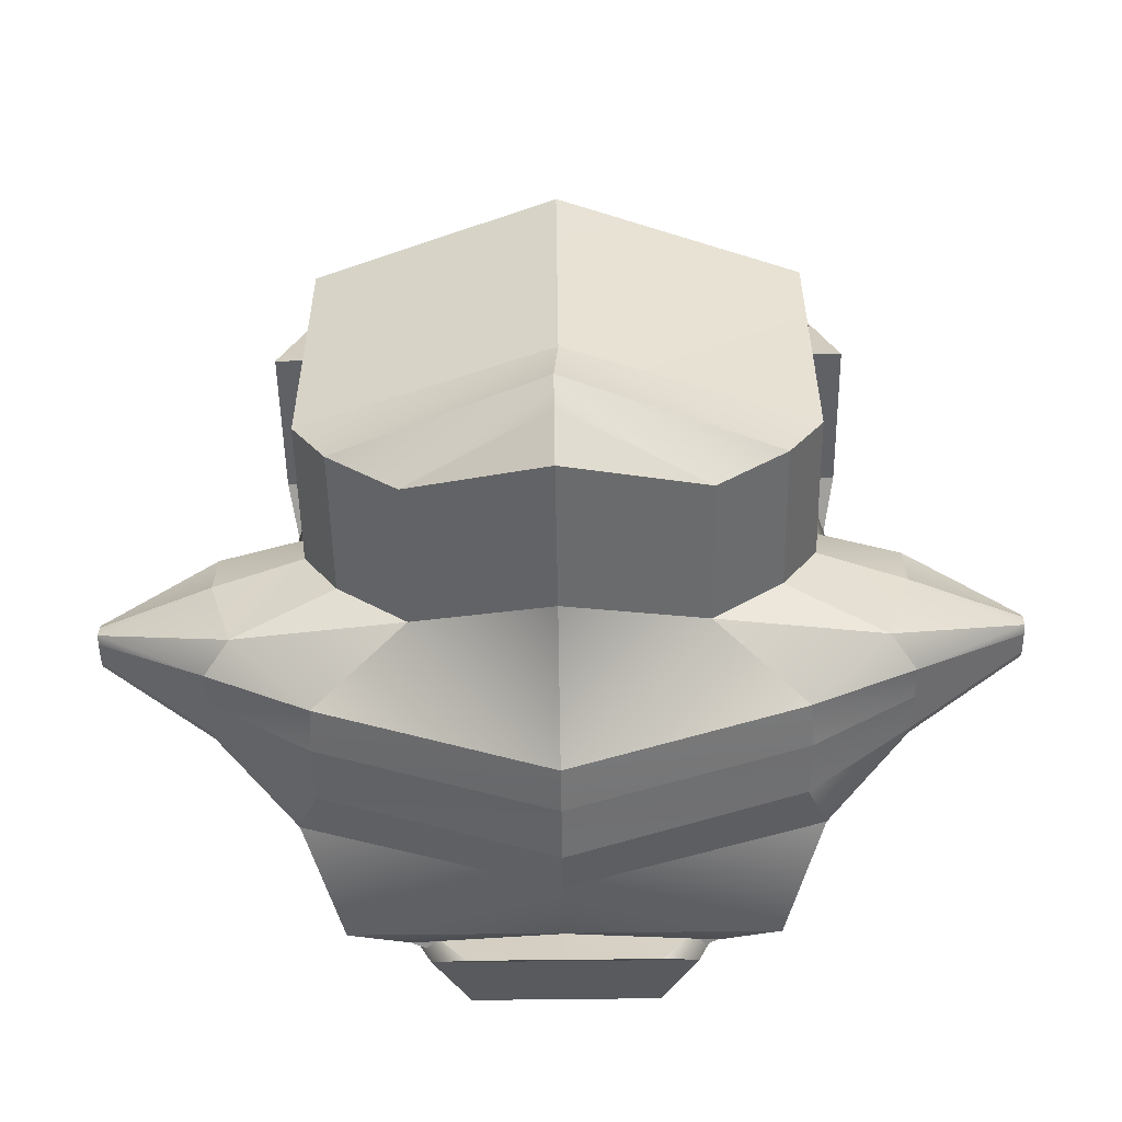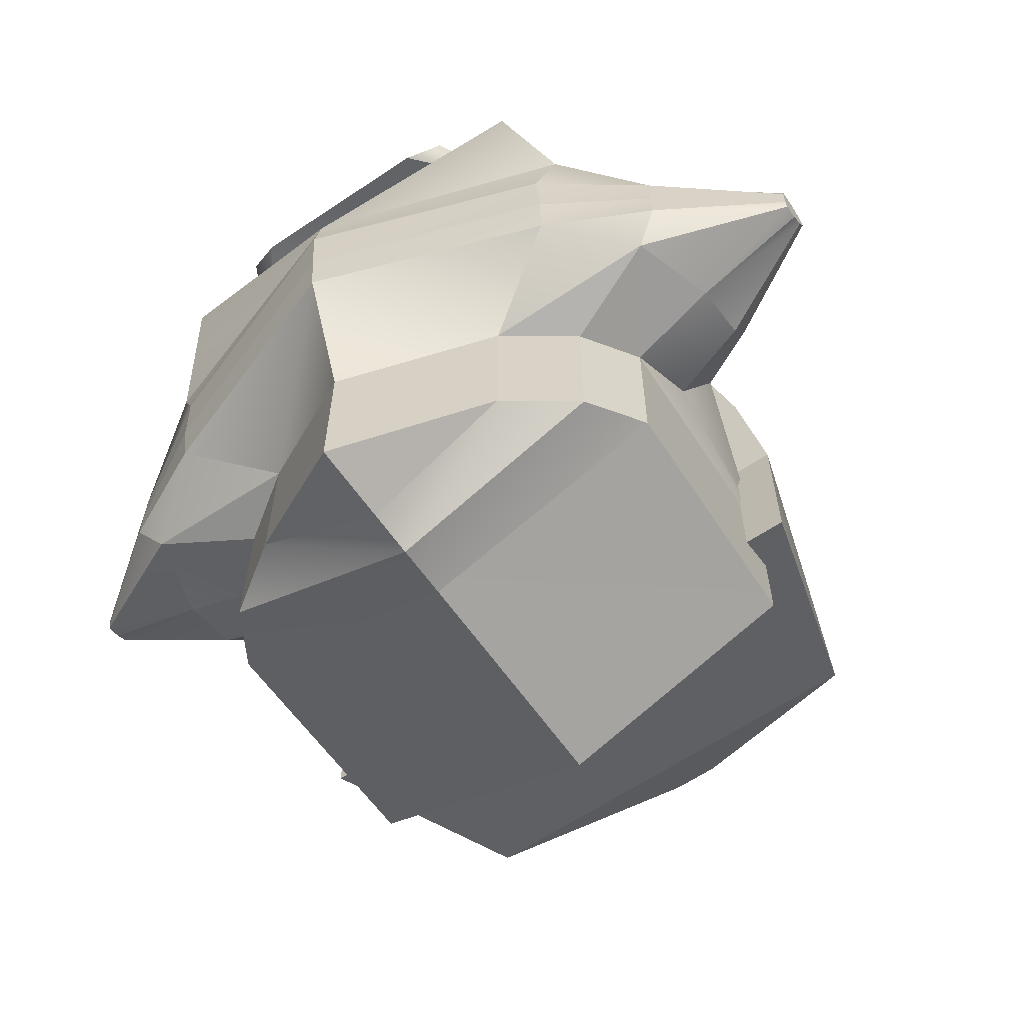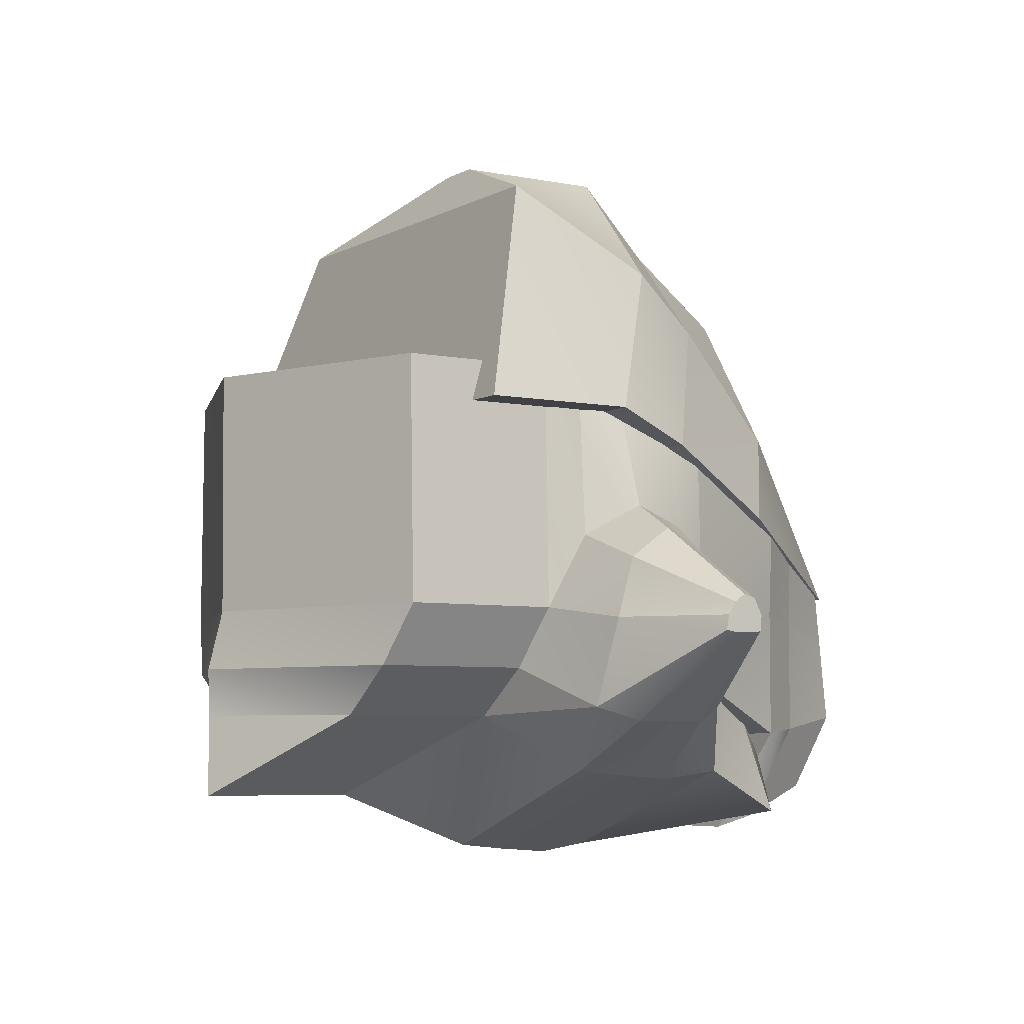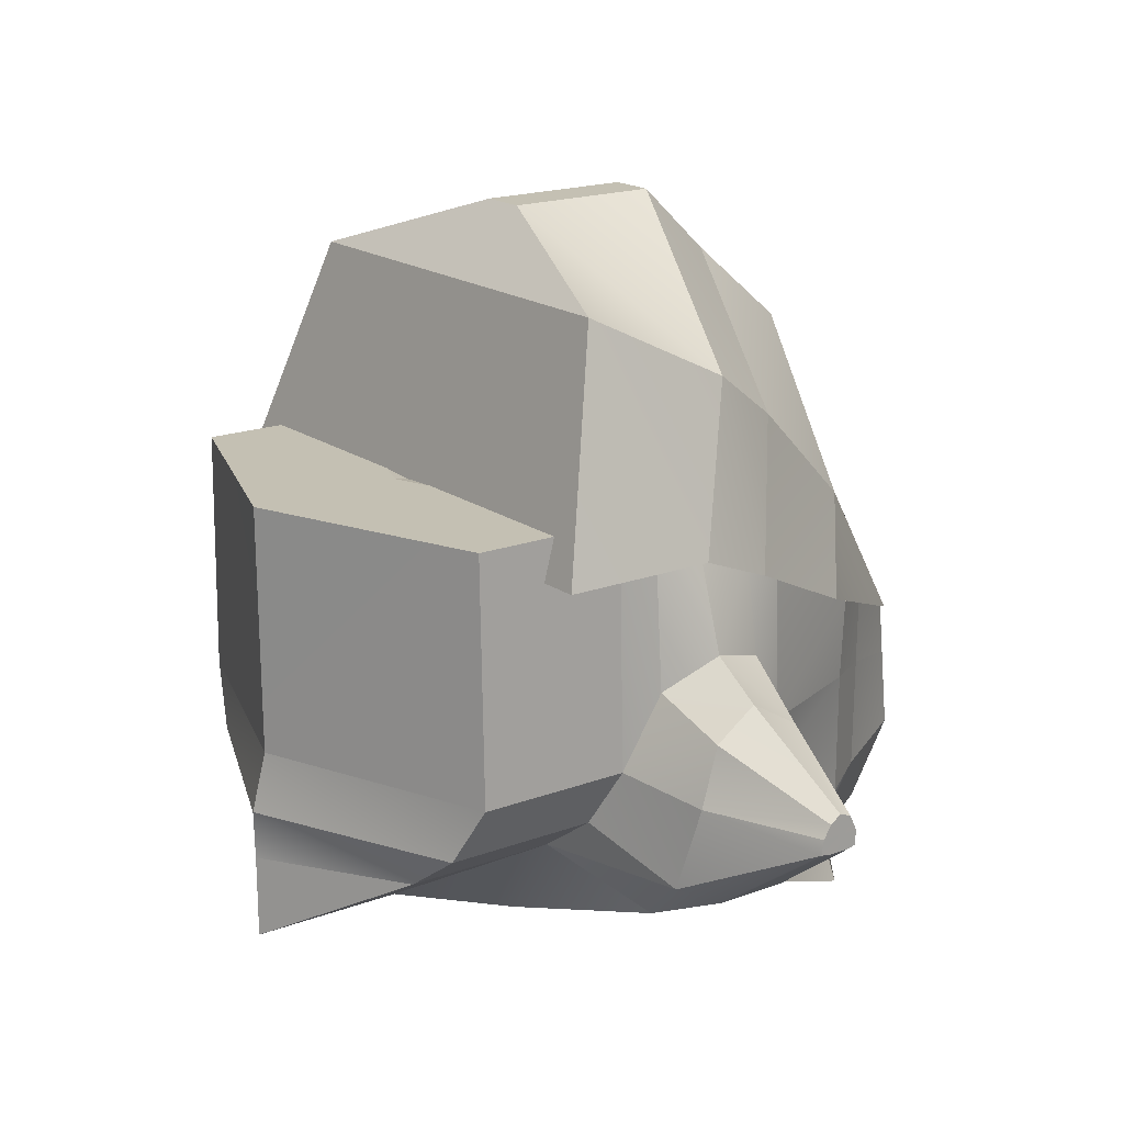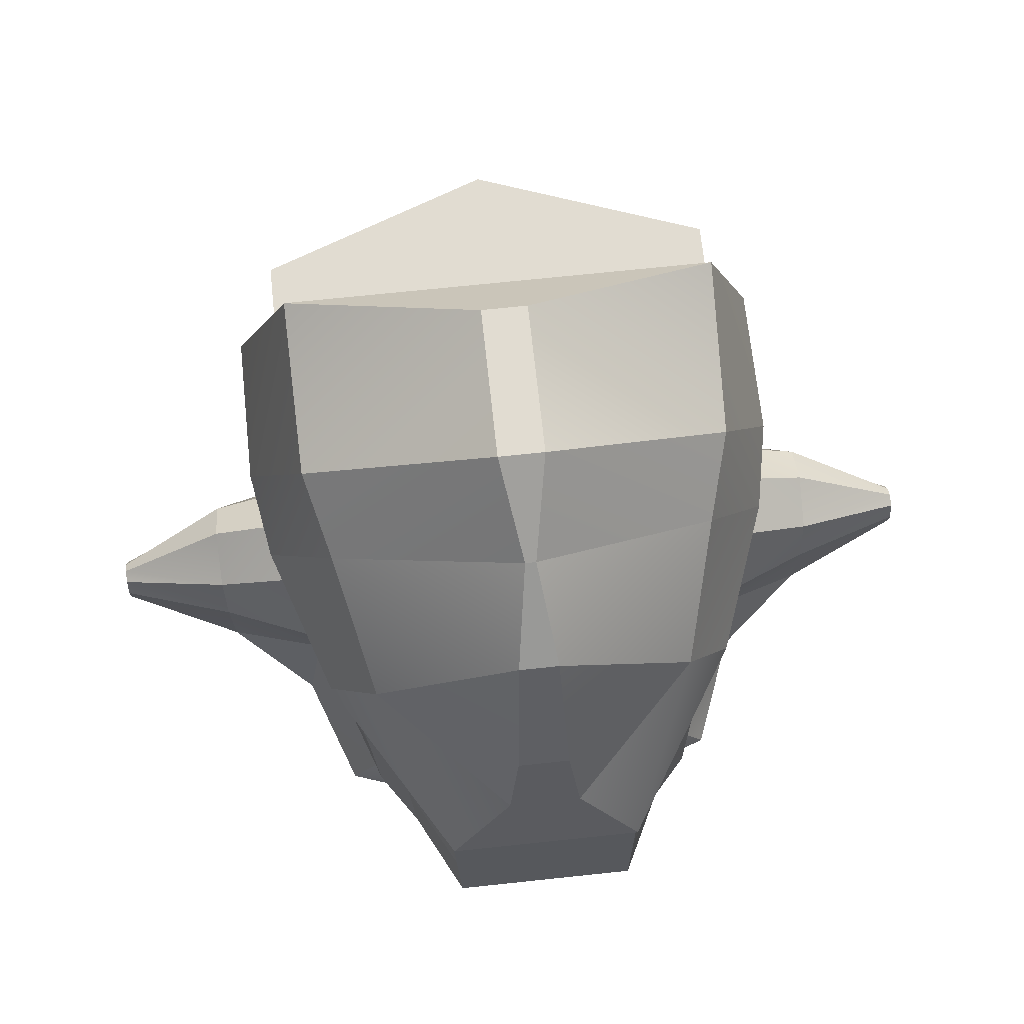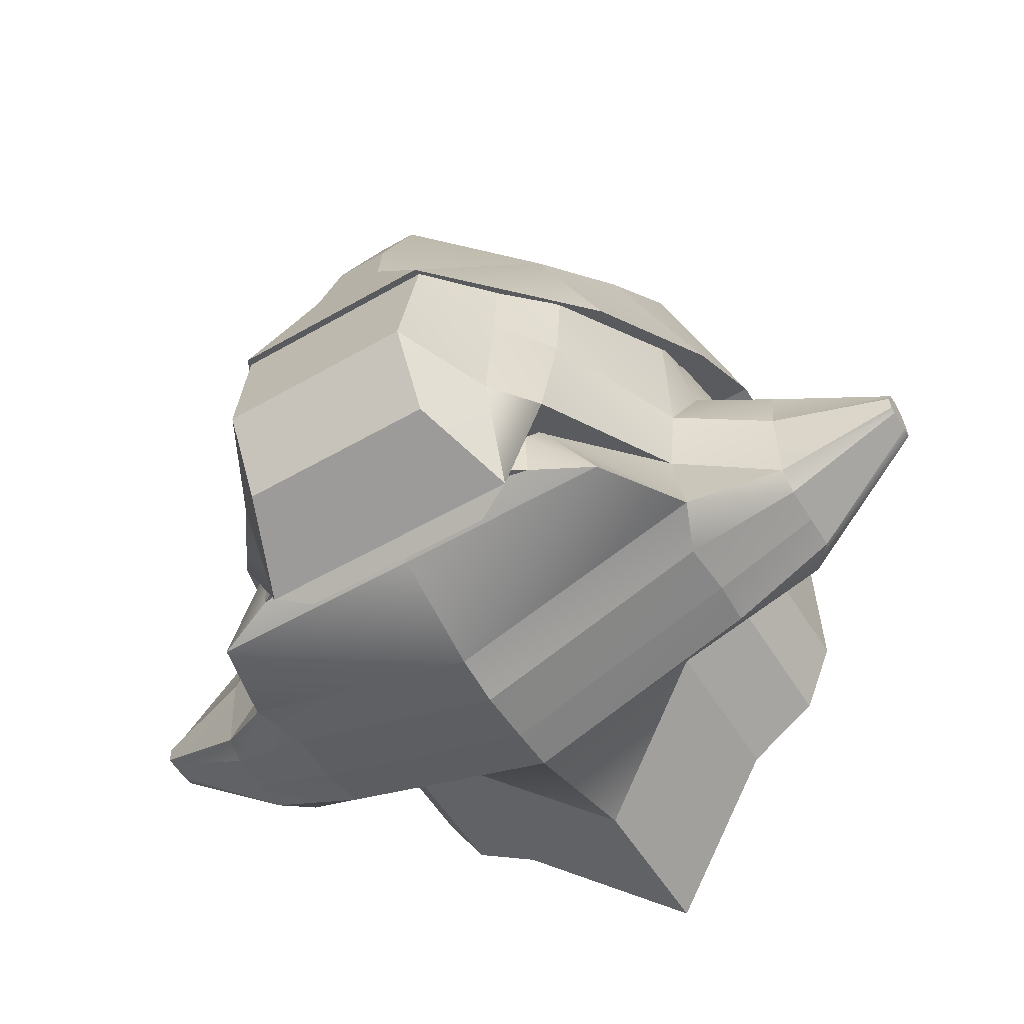
<metadata>
{"format":"obj","ext":"obj","renderer":"f3d","projection":"perspective","resolution":1024,"background":"white","views":[{"elev":-49.9,"azim":-179.1,"up":"+Y"},{"elev":-62.2,"azim":34.3,"up":"+Z"},{"elev":-5.7,"azim":-122.0,"up":"+Y"},{"elev":18.0,"azim":-126.3,"up":"+Y"},{"elev":69.0,"azim":-6.1,"up":"+Y"},{"elev":-55.7,"azim":31.2,"up":"+Y"}]}
</metadata>
<code>
g default
v -0.87 0.218 4.533
v 0.87 0.218 4.533
v -0.2275 1.725 4.172
v 0.2275 1.725 4.172
v -0.1732 2.963 3.669
v 0.1732 2.963 3.669
v -1.87 0.8699 3.018
v 1.87 0.8699 3.018
v 2.3 1.426 1.834
v -2.3 1.426 1.834
v -1.69 2.57 2.35
v -1.43 1.659 3.357
v -0.3222 1.002 4.345
v 0.3222 1.002 4.345
v 1.43 1.659 3.357
v 1.69 2.57 2.35
v 0.04712 3.625 2.952
v -0.04712 3.625 2.952
v 1.871 3.02 1.704
v 0.1979 4.236 2.223
v -2.415 1.701 1.141
v 2.415 1.701 1.141
v -0.1979 4.236 2.223
v -1.871 3.02 1.704
v 0.8137 -0.942 4.641
v 0.8704 0.2397 4.47
v 1.621 0.7208 3.341
v 1.515 -1.105 3.518
v 2.045 1.349 2.178
v 2.088 0.03954 2.178
v 0.8483 -0.2211 4.537
v 1.58 0.008693 3.341
v 2.045 1.534 1.852
v 2.189 0.7156 1.841
v 2.045 1.9 0.8933
v 2.167 0.5948 0.8729
v 2.331 0.86 1.332
v 2.045 1.728 1.338
v -0.006276 0.7208 3.341
v -0.006276 1.349 2.178
v -0.006276 1.534 1.852
v -0.006276 1.728 1.338
v -0.006276 1.9 0.8933
v -0.006276 -1.105 3.518
v -0.006276 -0.942 4.641
v -0.006276 -0.2211 4.537
v -0.006276 0.2397 4.47
v 1.999 -0.5591 2.12
v -0.006276 -0.5626 2.119
v -2.058 1.728 1.338
v -2.058 1.9 0.8933
v -0.8262 -0.942 4.641
v -0.8608 -0.2211 4.537
v -0.8829 0.2397 4.47
v -1.633 0.7208 3.341
v -1.592 0.008693 3.341
v -2.058 1.534 1.852
v -2.202 0.7156 1.841
v -2.343 0.86 1.332
v -2.058 1.349 2.178
v -2.18 0.5948 0.8729
v -2.1 0.03954 2.178
v -1.528 -1.105 3.393
v -2.01 -0.5591 2.12
v 1.977 -1.439 0.9433
v -0.006276 -2.141 0.9433
v 2.002 -1.481 1.344
v -0.006276 -2.183 1.344
v 1.986 -1.517 1.831
v -0.006276 -2.219 1.831
v 2.159 -1.445 2.249
v -0.006276 -2.154 2.248
v -1.99 -1.439 0.9433
v -2.014 -1.481 1.344
v -1.997 -1.517 1.831
v -2.169 -1.445 2.249
v 1.323 -0.9427 3.198
v -0.006276 -0.9447 3.198
v -0.006276 -1.819 3.159
v 1.811 -1.817 3.159
v -1.331 -0.9427 3.198
v -1.818 -1.817 3.159
v 1.288 -1.283 3.405
v -0.006276 -1.087 3.355
v -0.006276 -1.527 3.494
v 1.288 -1.723 3.366
v -1.291 -1.283 3.405
v -1.291 -1.723 3.366
v -0.006276 -1.99 3.296
v -0.006276 -1.605 4.249
v 0.8137 -1.99 3.296
v 0.8137 -1.605 4.249
v -0.8262 -1.605 4.249
v -0.8262 -1.99 3.296
v 1.271 0.581 3.826
v -0.006276 0.581 3.669
v -1.284 0.581 3.826
v -1.254 -0.05809 3.845
v -1.206 -1.058 3.876
v -1.129 -1.878 3.44
v -0.006276 -1.878 3.44
v 1.117 -1.878 3.44
v 1.194 -1.058 3.876
v 1.241 -0.05809 3.845
v 3.84 -0.02995 1.425
v 3.84 0.005367 1.322
v 3.84 -0.1676 1.162
v 3.84 -0.05951 1.228
v 3.84 -0.1672 1.493
v 3.84 -0.2942 1.139
v 3.84 -0.3078 1.228
v 3.84 -0.3078 1.322
v 3.84 -0.3077 1.427
v 3.84 -0.2941 1.482
v -3.84 -0.02995 1.425
v -3.84 0.005367 1.322
v -3.84 -0.1676 1.162
v -3.84 -0.05951 1.228
v -3.84 -0.1672 1.493
v -3.84 -0.2942 1.139
v -3.84 -0.3078 1.228
v -3.84 -0.3078 1.322
v -3.84 -0.3077 1.427
v -3.84 -0.2941 1.482
v 2.866 -0.1533 1.805
v 2.867 0.3611 1.696
v 2.869 0.5709 1.258
v 2.867 0.3607 0.8957
v 2.866 -0.1536 0.7494
v 2.647 -0.8828 0.6762
v 2.865 -0.9995 0.9607
v 2.865 -0.9995 1.259
v 2.865 -0.9994 1.593
v 2.865 -0.8855 1.768
v -2.865 -0.1532 1.805
v -2.864 -0.8992 1.768
v -2.864 -1.018 1.593
v -2.864 -1.018 1.259
v -2.864 -1.018 0.9607
v -2.645 -0.901 0.6762
v -2.865 -0.1536 0.7494
v -2.866 0.3608 0.8957
v -2.868 0.6195 1.258
v -2.866 0.3612 1.696
v 3.84 -0.1674 1.322
v -3.84 -0.1674 1.322
v 0.747 -1.283 3.722
v -0.004049 -1.087 3.721
v -0.004049 -1.527 3.682
v 0.747 -1.723 3.683
v -0.7505 -1.283 3.722
v -0.7505 -1.723 3.683
v 2.045 2.056 0.5405
v -0.006276 2.056 -0.22
v 2.091 -0.04148 0.5462
v -2.058 2.056 0.5405
v -2.103 -0.04148 0.5462
v 1.788 -0.5535 0.4329
v 1.198 -0.9613 0.4404
v -1.799 -0.5535 0.4329
v -1.21 -0.9613 0.4404
v -0.006276 -1.663 -0.3202
v -0.006276 2.056 -1.56
v -0.02701 -0.04148 -1.555
v 2.045 2.056 -0.7999
v 2.091 -0.04148 -0.7943
v 0.006203 -0.5535 -1.668
v 1.788 -0.5535 -0.9076
v 3.3e-05 -0.9613 -1.661
v 1.198 -0.9613 -0.9001
v -0.006276 -1.663 -1.661
v -1.21 -0.9613 -0.9001
v -1.799 -0.5535 -0.9076
v -2.103 -0.04148 -0.7943
v -2.058 2.056 -0.7999
v 1.871 3.673 0.3638
v 2.415 1.701 -0.1993
v -2.415 1.701 -0.1993
v -1.871 3.673 0.3638
v 0.1979 4.236 0.8829
v -0.1979 4.236 0.8829
g head
f 13 14 3
f 3 14 4
f 3 4 5
f 5 4 6
f 7 8 1
f 1 8 2
f 14 15 4
f 4 15 6
f 13 3 12
f 12 3 5
f 5 6 18
f 18 6 17
f 15 16 6
f 6 16 17
f 7 1 12
f 12 1 13
f 1 2 13
f 13 2 14
f 8 15 2
f 2 15 14
f 16 15 9
f 9 15 8
f 45 25 46
f 46 25 31
f 46 31 47
f 47 31 26
f 47 26 96
f 96 26 95
f 31 104 26
f 26 104 95
f 34 37 33
f 33 37 38
f 39 27 40
f 40 27 29
f 33 41 29
f 29 41 40
f 38 42 33
f 33 42 41
f 32 30 27
f 27 30 29
f 30 34 29
f 29 34 33
f 25 103 31
f 31 103 104
f 30 32 48
f 48 32 28
f 90 101 92
f 92 101 102
f 48 28 49
f 49 28 44
f 53 52 46
f 46 52 45
f 54 53 47
f 47 53 46
f 97 54 96
f 96 54 47
f 97 98 54
f 54 98 53
f 50 59 57
f 57 59 58
f 60 55 40
f 40 55 39
f 57 60 41
f 41 60 40
f 50 57 42
f 42 57 41
f 61 59 51
f 51 59 50
f 60 62 55
f 55 62 56
f 57 58 60
f 60 58 62
f 98 99 53
f 53 99 52
f 63 56 64
f 64 56 62
f 90 93 101
f 101 93 100
f 44 63 49
f 49 63 64
f 148 149 147
f 147 149 150
f 148 151 149
f 149 151 152
f 48 49 77
f 77 49 78
f 64 81 49
f 49 81 78
f 64 76 81
f 81 76 82
f 78 84 77
f 77 84 83
f 80 86 79
f 79 86 85
f 77 83 80
f 80 83 86
f 78 81 84
f 84 81 87
f 81 82 87
f 87 82 88
f 82 79 88
f 88 79 85
f 28 91 44
f 44 91 89
f 25 92 103
f 103 92 102
f 25 45 92
f 92 45 90
f 45 52 90
f 90 52 93
f 52 99 93
f 93 99 100
f 63 44 94
f 94 44 89
f 96 95 39
f 39 95 27
f 55 97 39
f 39 97 96
f 98 97 56
f 56 97 55
f 99 98 63
f 63 98 56
f 99 63 100
f 100 63 94
f 100 94 101
f 101 94 89
f 102 101 91
f 91 101 89
f 91 28 102
f 28 103 102
f 103 28 104
f 104 28 32
f 104 32 95
f 95 32 27
f 34 126 37
f 37 126 127
f 37 127 36
f 36 127 128
f 127 126 106
f 106 126 105
f 127 106 128
f 128 106 108
f 58 144 62
f 62 144 135
f 58 59 144
f 144 59 143
f 59 61 143
f 143 61 142
f 143 142 116
f 116 142 118
f 143 116 144
f 144 116 115
f 83 84 147
f 147 84 148
f 86 150 85
f 85 150 149
f 86 83 150
f 150 83 147
f 87 151 84
f 84 151 148
f 88 152 87
f 87 152 151
f 88 85 152
f 152 85 149
f 34 30 126
f 126 30 125
f 126 125 105
f 105 125 109
f 128 108 129
f 129 108 107
f 107 110 129
f 129 110 130
f 110 145 111
f 111 145 112
f 106 145 108
f 108 145 107
f 106 105 145
f 145 105 109
f 145 110 107
f 62 135 64
f 64 135 136
f 136 76 64
f 144 115 135
f 135 115 119
f 119 124 135
f 135 124 136
f 146 124 119
f 119 115 146
f 146 115 116
f 117 146 118
f 118 146 116
f 124 146 123
f 123 146 122
f 122 146 121
f 121 146 120
f 120 146 117
f 75 76 137
f 137 76 136
f 137 136 123
f 123 136 124
f 137 123 138
f 138 123 122
f 139 138 121
f 121 138 122
f 75 137 74
f 74 137 138
f 74 138 73
f 73 138 139
f 71 80 72
f 72 80 79
f 48 77 71
f 71 77 80
f 76 72 82
f 82 72 79
f 30 48 125
f 125 48 134
f 71 134 48
f 109 125 114
f 114 125 134
f 114 145 109
f 114 113 145
f 145 113 112
f 130 110 131
f 131 110 111
f 131 111 132
f 132 111 112
f 67 69 68
f 68 69 70
f 71 72 69
f 69 72 70
f 133 132 113
f 113 132 112
f 133 113 134
f 134 113 114
f 74 68 75
f 75 68 70
f 70 72 75
f 75 72 76
f 134 71 133
f 133 71 69
f 69 67 133
f 133 67 132
f 142 141 118
f 118 141 117
f 117 141 120
f 120 141 140
f 140 139 120
f 120 139 121
f 35 43 38
f 38 43 42
f 38 37 35
f 35 37 36
f 42 43 50
f 50 43 51
f 65 67 66
f 66 67 68
f 73 66 74
f 74 66 68
f 67 65 132
f 132 65 131
f 35 153 43
f 43 153 154
f 51 43 156
f 156 43 154
f 35 36 153
f 153 36 155
f 157 61 156
f 156 61 51
f 36 128 155
f 155 128 129
f 61 157 142
f 142 157 141
f 163 165 164
f 164 165 166
f 158 155 130
f 130 155 129
f 159 158 130
f 141 157 140
f 140 157 160
f 161 140 160
f 162 66 161
f 161 66 73
f 161 73 140
f 140 73 139
f 65 66 159
f 159 66 162
f 159 130 65
f 65 130 131
f 167 164 168
f 168 164 166
f 169 167 170
f 170 167 168
f 171 169 170
f 169 171 172
f 169 172 167
f 167 172 173
f 167 173 164
f 164 173 174
f 163 164 175
f 175 164 174
f 9 8 10
f 10 8 7
f 12 5 11
f 11 5 18
f 17 16 20
f 20 16 19
f 22 9 21
f 21 9 10
f 18 23 11
f 11 23 24
f 11 24 10
f 10 24 21
f 7 12 10
f 10 12 11
f 16 9 19
f 19 9 22
f 18 17 23
f 23 17 20
f 176 177 179
f 179 177 178
f 176 179 180
f 180 179 181
f 153 165 154
f 154 165 163
f 155 166 153
f 153 166 165
f 155 158 166
f 166 158 168
f 159 170 158
f 158 170 168
f 159 162 170
f 170 162 171
f 161 172 162
f 162 172 171
f 161 160 172
f 172 160 173
f 157 174 160
f 160 174 173
f 157 156 174
f 174 156 175
f 156 154 175
f 175 154 163
f 19 22 176
f 176 22 177
f 22 21 177
f 177 21 178
f 24 179 21
f 21 179 178
f 20 19 180
f 180 19 176
f 23 181 24
f 24 181 179
f 23 20 181
f 181 20 180

</code>
